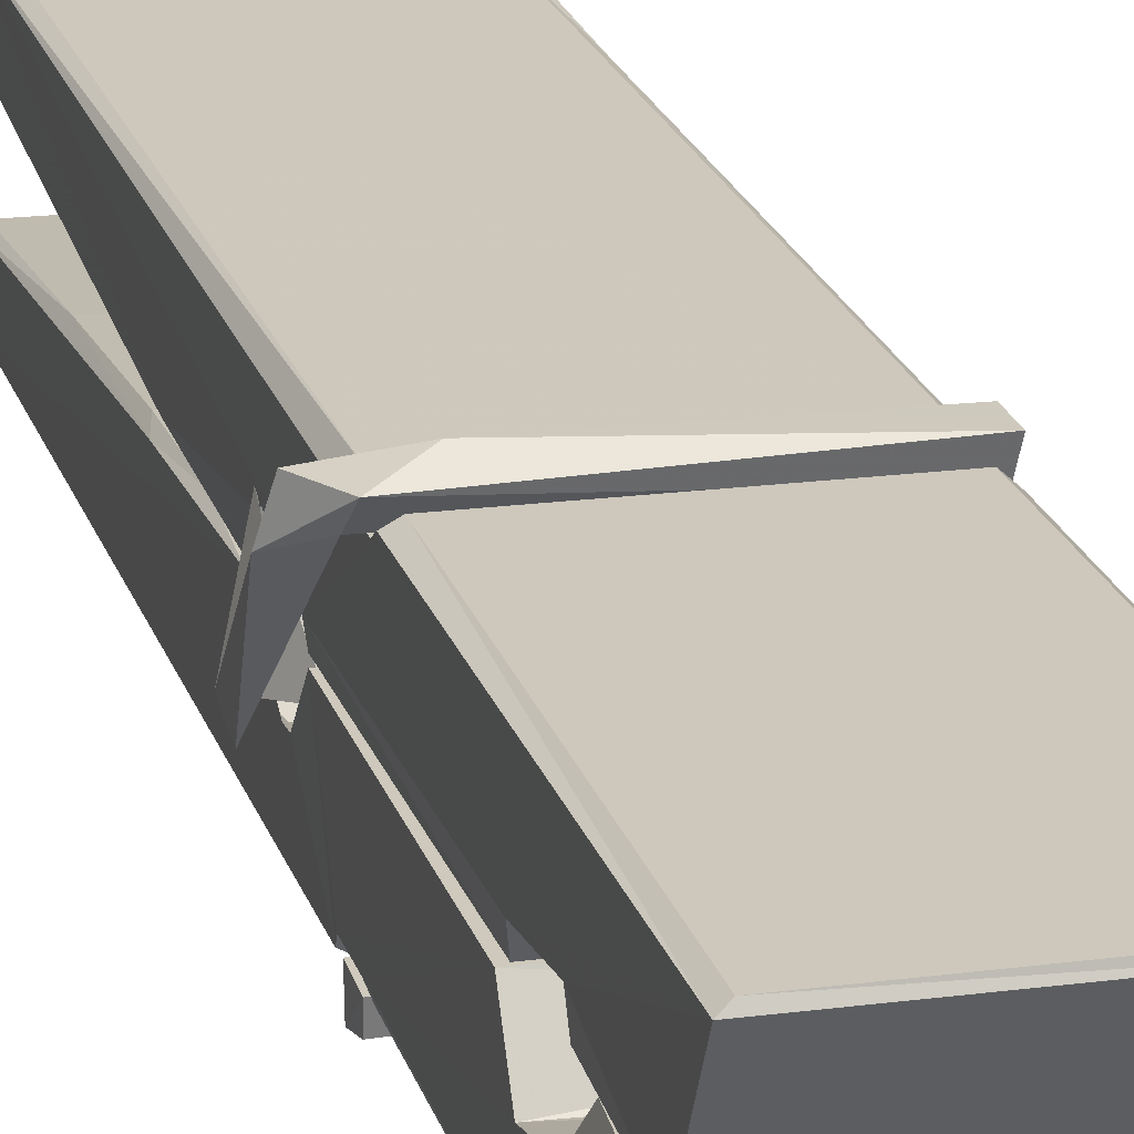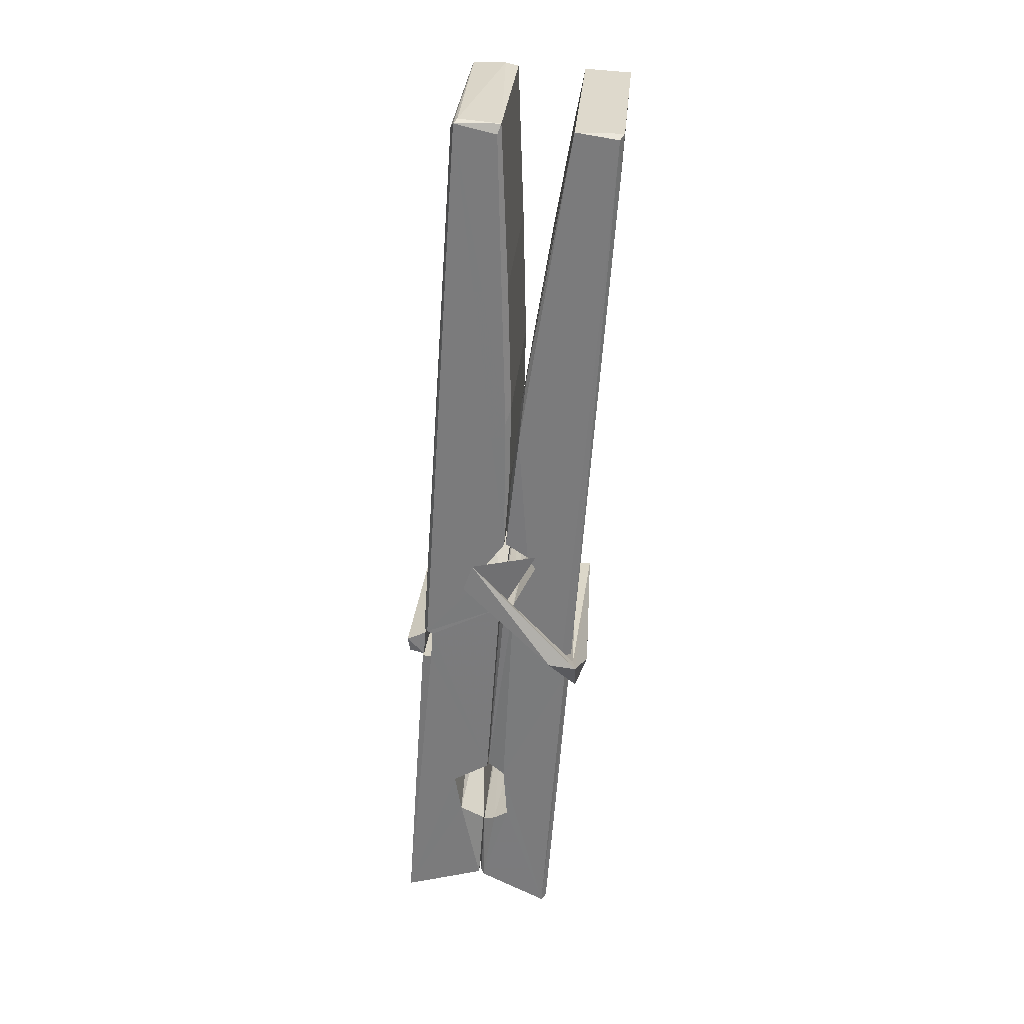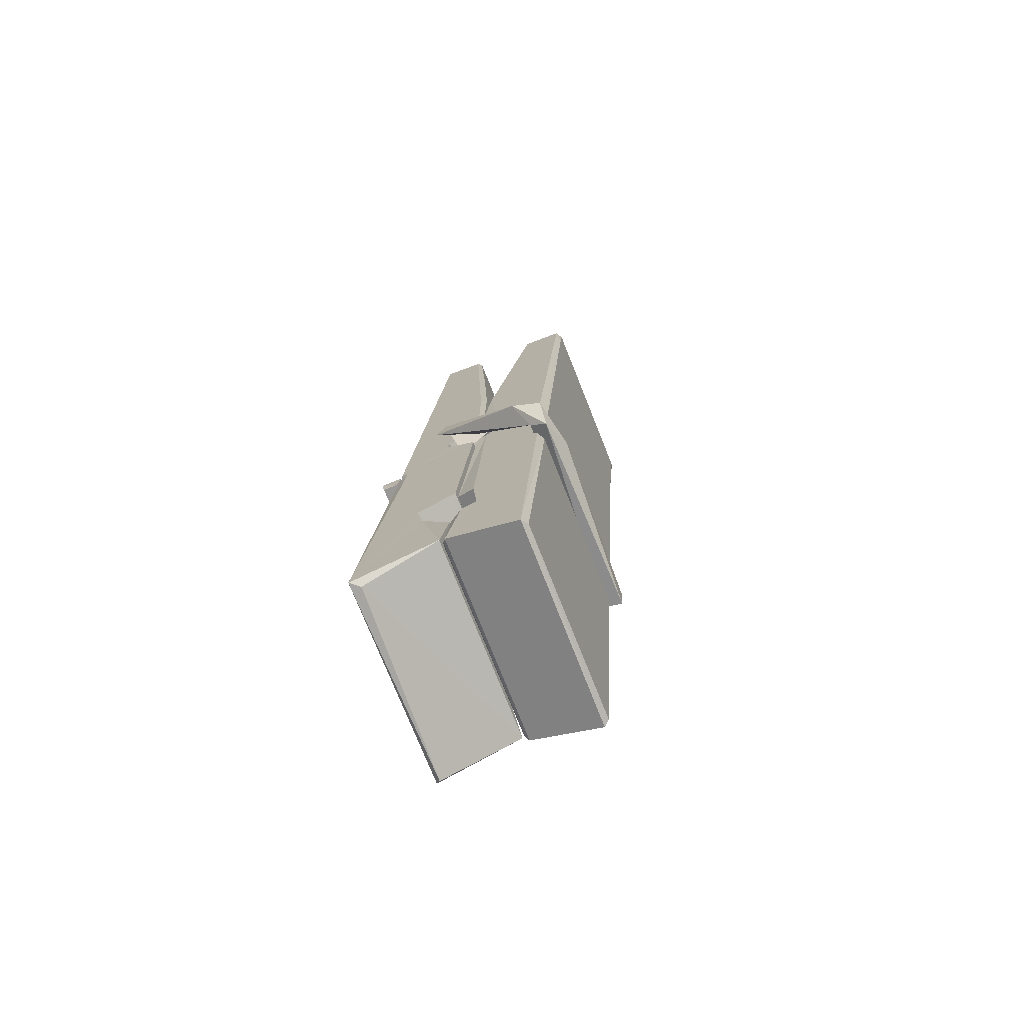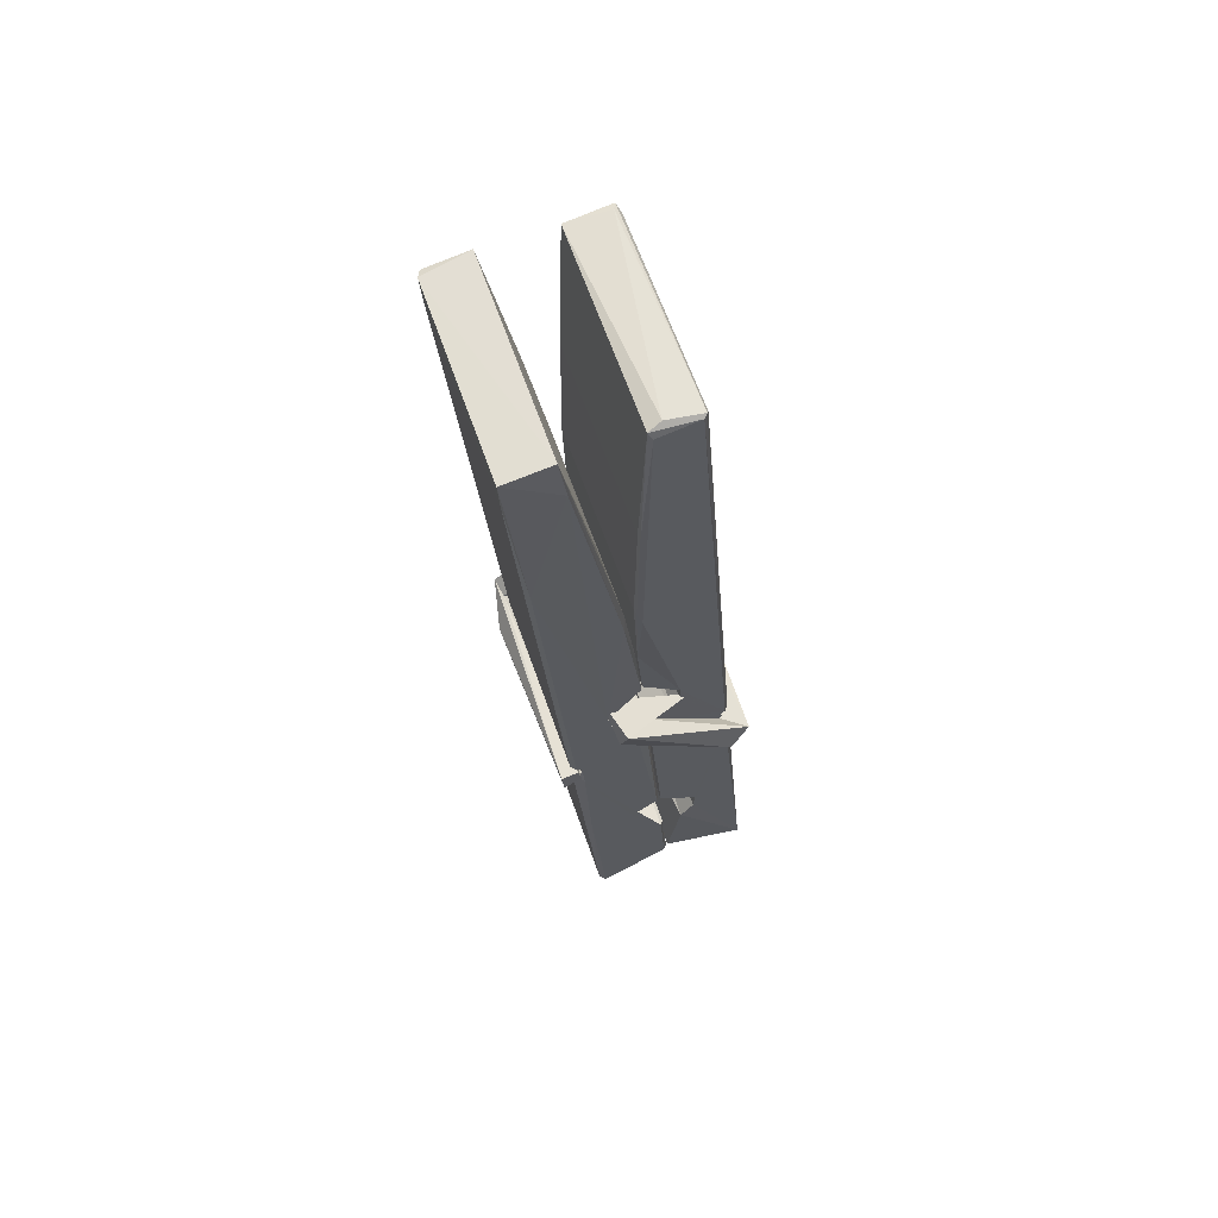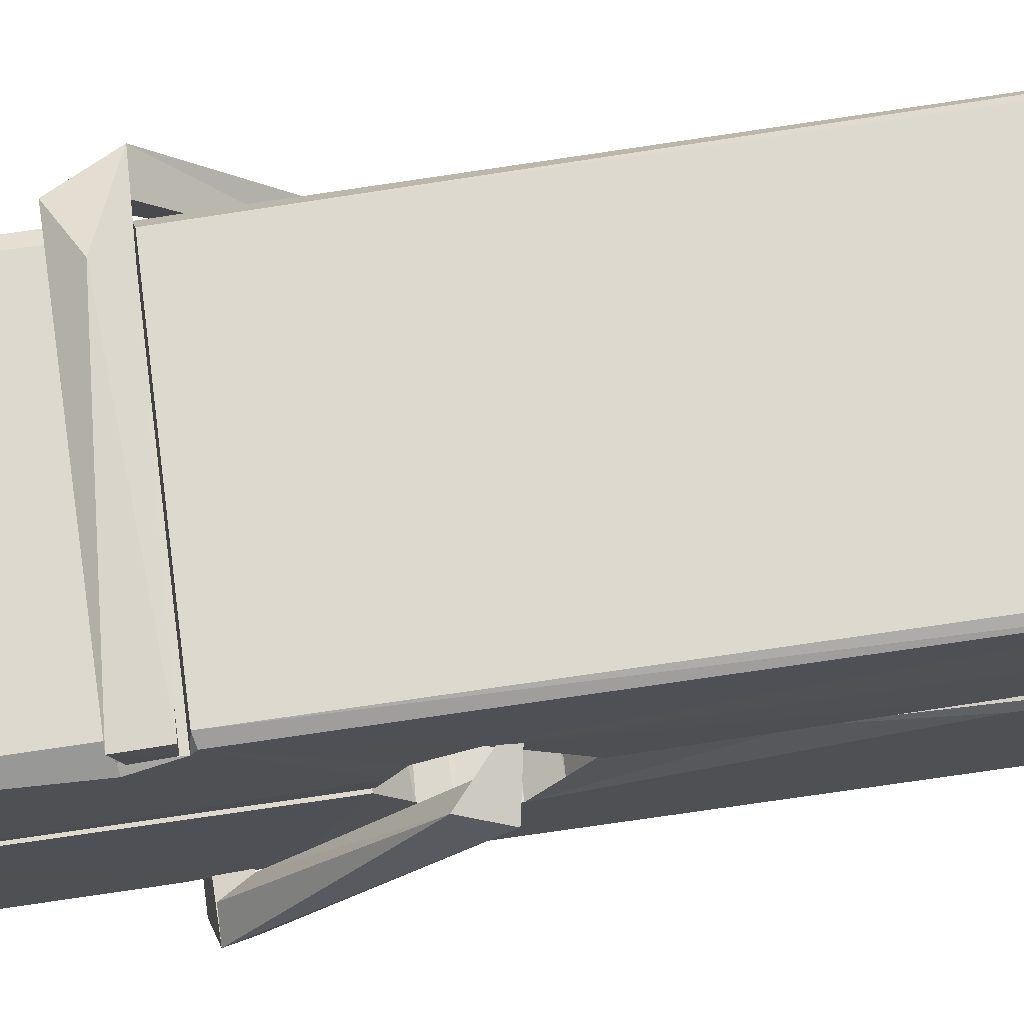
<metadata>
{"format":"obj","ext":"obj","renderer":"f3d","projection":"perspective","resolution":1024,"background":"white","views":[{"elev":18.2,"azim":-14.6,"up":"+Z"},{"elev":29.4,"azim":-84.6,"up":"+Y"},{"elev":-77.7,"azim":-67.8,"up":"+Y"},{"elev":65.8,"azim":71.0,"up":"+Y"},{"elev":69.4,"azim":84.4,"up":"+Z"}]}
</metadata>
<code>
v 0.8852 0.9856 -1.141
v 1.049 1.02 -1.2
v 0.887 1.018 -1.201
v 0.8908 1.021 -1.202
v 0.8735 1.564 -1.157
v 0.8751 1.644 -1.145
v 0.8727 1.741 -1.127
v 0.8778 1.533 -1.163
v 1.031 1.742 -1.126
v 0.8717 1.737 -1.084
v 0.8715 1.504 -1.164
v 0.8648 1.776 -1.121
v 1.045 1.154 -1.191
v 0.8782 1.26 -1.122
v 0.8758 1.337 -1.168
v 0.8821 1.088 -1.188
v 0.8822 1.095 -1.175
v 0.8811 1.143 -1.178
v 1.047 1.102 -1.173
v 1.041 1.122 -1.166
v 0.8868 1.105 -1.168
v 1.04 1.37 -1.149
v 1.036 1.388 -1.153
v 0.8746 1.388 -1.156
v 0.8753 1.4 -1.175
v 1.038 1.405 -1.176
v 0.8831 1.283 -1.116
v 1.025 1.745 -1.128
v 1.028 1.781 -1.122
v 1.032 1.537 -1.164
v 1.04 1.348 -1.159
v 1.04 1.338 -1.179
v 1.041 1.342 -1.17
v 1.04 1.157 -1.194
v 1.047 1.022 -1.203
v 1.043 1.025 -1.203
v 1.046 1.266 -1.127
v 0.8853 1.26 -1.118
v 1.026 1.741 -1.085
v 1.028 1.648 -1.146
v 0.8759 1.358 -1.148
v 0.8843 1.152 -1.193
v 0.8915 1.123 -1.165
v 1.047 1.089 -1.196
v 0.8797 1.459 -1.171
v 1.034 1.463 -1.172
v 0.8749 1.376 -1.149
v 0.8652 1.771 -1.085
v 0.8721 1.774 -1.082
v 1.03 1.778 -1.083
v 1.034 1.618 -1.097
v 1.042 1.289 -1.121
v 1.043 1.087 -1.199
v 1.05 0.9902 -1.143
v 1.046 0.9912 -1.138
v 0.8905 0.9877 -1.137
v 0.884 1.015 -1.199
v 1.036 1.523 -1.162
v 1.046 1.143 -1.174
v 0.8807 1.332 -1.18
v 1.035 1.336 -1.181
v 1.042 1.286 -1.126
v 0.876 1.331 -1.177
v 1.043 1.263 -1.124
v 1.038 1.264 -1.119
v 0.8872 1.083 -1.198
v 0.8775 1.282 -1.124
v 0.8781 1.262 -1.126
v 1.038 1.287 -1.117
v 0.8678 1.78 -1.177
v 1.046 1.021 -1.205
v 0.8744 1.533 -1.17
v 0.8714 1.645 -1.173
v 1.029 1.777 -1.181
v 1.029 1.783 -1.214
v 1.036 1.524 -1.176
v 1.034 1.538 -1.172
v 1.031 1.65 -1.175
v 0.871 1.52 -1.175
v 0.8806 1.152 -1.194
v 1.045 1.156 -1.195
v 1.047 1.097 -1.215
v 0.8807 1.133 -1.225
v 0.88 1.275 -1.253
v 1.045 1.147 -1.216
v 0.8786 1.369 -1.209
v 1.036 1.394 -1.2
v 0.8813 1.392 -1.195
v 1.039 1.381 -1.208
v 0.8741 1.4 -1.177
v 0.8753 1.352 -1.206
v 1.04 1.349 -1.202
v 1.04 1.361 -1.208
v 1.036 1.405 -1.178
v 0.8762 1.332 -1.181
v 0.8698 1.776 -1.217
v 1.03 1.538 -1.171
v 1.046 1.113 -1.226
v 1.036 1.279 -1.254
v 1.033 1.489 -1.238
v 1.023 1.78 -1.218
v 1.023 1.786 -1.189
v 1.026 1.782 -1.178
v 1.027 1.65 -1.174
v 0.8746 1.38 -1.206
v 1.046 1.131 -1.227
v 0.8818 1.098 -1.22
v 0.8839 1.018 -1.203
v 0.8762 1.459 -1.172
v 1.035 1.463 -1.173
v 1.035 1.308 -1.252
v 0.864 1.781 -1.214
v 0.8697 1.783 -1.212
v 1.026 1.785 -1.216
v 1.041 1.308 -1.248
v 1.042 1.276 -1.249
v 1.048 1.003 -1.273
v 0.89 0.9961 -1.264
v 0.8768 1.276 -1.244
v 0.8644 1.773 -1.18
v 1.046 0.9988 -1.27
v 0.8821 1.304 -1.251
v 0.8762 1.304 -1.247
v 1.04 1.337 -1.182
v 0.8762 1.301 -1.243
v 0.8871 1.083 -1.199
v 0.884 0.9969 -1.272
v 1.041 1.305 -1.244
v 1.036 1.28 -1.246
v 0.8776 1.301 -1.249
v 1.042 1.3 -1.243
v 1.05 1.284 -1.26
v 0.8776 1.278 -1.251
v 1.064 1.287 -1.245
v 0.8781 1.281 -1.264
v 0.8764 1.294 -1.265
v 1.045 1.263 -1.11
v 1.044 1.268 -1.125
v 1.044 1.369 -1.166
v 0.8586 1.283 -1.111
v 1.038 1.365 -1.216
v 1.028 1.383 -1.147
v 0.8823 1.335 -1.193
v 0.8743 1.388 -1.149
v 0.8616 1.383 -1.204
v 0.8622 1.359 -1.212
v 0.853 1.289 -1.134
v 0.8731 1.343 -1.174
v 0.8972 1.269 -1.102
v 0.8733 1.256 -1.112
v 0.8712 1.269 -1.125
v 1.043 1.283 -1.122
v 0.8742 1.28 -1.114
v 1.044 1.283 -1.108
v 1.063 1.378 -1.157
v 1.058 1.358 -1.152
v 1.052 1.287 -1.237
v 1.056 1.299 -1.263
f 49 29 12
f 8 5 6
f 5 7 6
f 7 40 6
f 40 8 6
f 58 30 29
f 58 29 9
f 12 5 11
f 18 15 42
f 15 63 42
f 20 59 19
f 38 14 1
f 18 43 17
f 18 59 43
f 17 43 21
f 22 23 26
f 41 31 15
f 15 32 60
f 7 5 12
f 50 9 29
f 48 10 49
f 28 12 29
f 28 29 40
f 29 30 40
f 23 24 26
f 22 47 23
f 47 24 23
f 41 22 31
f 18 13 59
f 43 59 20
f 19 17 21
f 21 20 19
f 44 16 19
f 16 17 19
f 54 57 2
f 69 52 51
f 39 51 50
f 28 7 12
f 30 8 40
f 40 7 28
f 25 45 26
f 25 26 24
f 47 22 41
f 31 33 15
f 33 32 15
f 34 13 42
f 42 13 18
f 43 20 21
f 36 35 3
f 36 3 4
f 57 3 2
f 3 35 2
f 10 39 50
f 10 50 49
f 25 11 45
f 11 5 8
f 11 8 45
f 45 8 30
f 26 45 46
f 45 30 46
f 58 22 26
f 26 46 58
f 46 30 58
f 51 39 69
f 39 10 69
f 25 24 11
f 47 67 48
f 67 27 48
f 48 27 10
f 51 9 50
f 22 9 51
f 52 22 51
f 64 37 55
f 55 56 54
f 54 56 1
f 4 3 66
f 36 4 66
f 36 66 53
f 35 36 53
f 35 53 2
f 56 55 38
f 66 3 57
f 1 18 17
f 14 18 1
f 15 18 14
f 47 11 24
f 11 47 48
f 12 11 48
f 49 12 48
f 29 49 50
f 9 22 58
f 31 22 52
f 31 52 33
f 64 19 59
f 19 64 44
f 2 44 64
f 2 64 54
f 57 54 1
f 32 61 60
f 33 13 32
f 62 33 52
f 47 41 15
f 15 60 63
f 60 61 42
f 34 42 61
f 32 13 34
f 32 34 61
f 33 59 13
f 64 59 33
f 38 55 65
f 55 37 65
f 14 68 15
f 60 42 63
f 66 16 44
f 66 44 53
f 2 53 44
f 55 54 64
f 38 1 56
f 17 57 1
f 57 17 16
f 66 57 16
f 15 68 67
f 62 37 64
f 68 37 62
f 68 62 67
f 64 33 62
f 52 69 62
f 67 62 69
f 67 69 27
f 47 15 67
f 69 10 27
f 37 38 65
f 38 37 68
f 68 14 38
f 82 117 71
f 75 76 74
f 76 77 78
f 76 78 74
f 78 103 74
f 73 72 79
f 73 79 120
f 83 85 106
f 83 80 85
f 83 106 98
f 83 98 107
f 106 116 98
f 105 86 91
f 87 94 89
f 112 123 122
f 123 90 105
f 90 88 105
f 70 73 120
f 103 78 104
f 78 77 97
f 78 97 104
f 88 94 87
f 89 86 105
f 105 87 89
f 93 86 89
f 117 116 99
f 115 100 111
f 96 111 101
f 111 100 101
f 100 114 101
f 72 73 104
f 73 70 103
f 73 103 104
f 104 97 72
f 90 109 94
f 94 88 90
f 105 88 87
f 92 91 93
f 91 86 93
f 95 91 92
f 92 124 95
f 95 81 80
f 80 81 85
f 98 82 107
f 107 82 126
f 108 71 118
f 127 121 117
f 114 112 96
f 114 96 101
f 102 103 70
f 72 97 110
f 72 110 109
f 110 94 109
f 97 77 110
f 89 94 110
f 89 110 76
f 110 77 76
f 122 111 96
f 96 112 122
f 79 72 109
f 109 90 79
f 127 84 119
f 113 112 114
f 114 102 113
f 75 102 114
f 75 114 100
f 75 100 115
f 121 127 118
f 126 71 108
f 84 127 117
f 99 84 117
f 127 83 107
f 127 119 83
f 95 123 91
f 91 123 105
f 90 123 112
f 90 112 79
f 112 120 79
f 112 70 120
f 70 112 113
f 70 113 102
f 102 75 103
f 103 75 74
f 76 75 89
f 75 115 89
f 115 93 89
f 81 128 116
f 106 85 81
f 106 81 116
f 98 116 117
f 98 117 82
f 121 71 117
f 71 121 118
f 127 108 118
f 92 93 124
f 93 115 124
f 123 95 125
f 81 95 124
f 128 81 124
f 124 115 128
f 128 115 111
f 111 122 125
f 111 125 128
f 122 123 125
f 80 83 119
f 71 126 82
f 127 107 108
f 107 126 108
f 119 129 128
f 128 125 119
f 80 125 95
f 125 80 119
f 99 116 128
f 99 128 129
f 99 129 119
f 119 84 99
f 131 158 130
f 132 136 158
f 132 134 133
f 130 136 133
f 132 133 135
f 136 132 135
f 130 158 136
f 149 137 154
f 154 152 153
f 155 134 158
f 158 131 139
f 151 148 153
f 147 146 151
f 155 142 156
f 156 142 139
f 155 139 142
f 142 155 141
f 141 155 142
f 145 144 143
f 145 143 144
f 148 145 144
f 144 145 148
f 146 145 148
f 147 145 146
f 146 148 151
f 147 140 145
f 156 139 131
f 134 155 156
f 155 158 139
f 145 140 148
f 147 150 140
f 150 147 151
f 150 149 140
f 140 153 148
f 153 140 154
f 154 140 149
f 151 138 150
f 153 152 151
f 138 152 137
f 137 152 154
f 150 137 149
f 137 150 138
f 138 151 152
f 157 134 156
f 157 156 131
f 157 131 134
f 132 158 134
f 134 131 133
f 131 130 133
f 133 136 135
f 49 29 12
f 8 5 6
f 5 7 6
f 7 40 6
f 40 8 6
f 58 30 29
f 58 29 9
f 12 5 11
f 18 15 42
f 15 63 42
f 20 59 19
f 38 14 1
f 18 43 17
f 18 59 43
f 17 43 21
f 22 23 26
f 41 31 15
f 15 32 60
f 7 5 12
f 50 9 29
f 48 10 49
f 28 12 29
f 28 29 40
f 29 30 40
f 23 24 26
f 22 47 23
f 47 24 23
f 41 22 31
f 18 13 59
f 43 59 20
f 19 17 21
f 21 20 19
f 44 16 19
f 16 17 19
f 54 57 2
f 69 52 51
f 39 51 50
f 28 7 12
f 30 8 40
f 40 7 28
f 25 45 26
f 25 26 24
f 47 22 41
f 31 33 15
f 33 32 15
f 34 13 42
f 42 13 18
f 43 20 21
f 36 35 3
f 36 3 4
f 57 3 2
f 3 35 2
f 10 39 50
f 10 50 49
f 25 11 45
f 11 5 8
f 11 8 45
f 45 8 30
f 26 45 46
f 45 30 46
f 58 22 26
f 26 46 58
f 46 30 58
f 51 39 69
f 39 10 69
f 25 24 11
f 47 67 48
f 67 27 48
f 48 27 10
f 51 9 50
f 22 9 51
f 52 22 51
f 64 37 55
f 55 56 54
f 54 56 1
f 4 3 66
f 36 4 66
f 36 66 53
f 35 36 53
f 35 53 2
f 56 55 38
f 66 3 57
f 1 18 17
f 14 18 1
f 15 18 14
f 47 11 24
f 11 47 48
f 12 11 48
f 49 12 48
f 29 49 50
f 9 22 58
f 31 22 52
f 31 52 33
f 64 19 59
f 19 64 44
f 2 44 64
f 2 64 54
f 57 54 1
f 32 61 60
f 33 13 32
f 62 33 52
f 47 41 15
f 15 60 63
f 60 61 42
f 34 42 61
f 32 13 34
f 32 34 61
f 33 59 13
f 64 59 33
f 38 55 65
f 55 37 65
f 14 68 15
f 60 42 63
f 66 16 44
f 66 44 53
f 2 53 44
f 55 54 64
f 38 1 56
f 17 57 1
f 57 17 16
f 66 57 16
f 15 68 67
f 62 37 64
f 68 37 62
f 68 62 67
f 64 33 62
f 52 69 62
f 67 62 69
f 67 69 27
f 47 15 67
f 69 10 27
f 37 38 65
f 38 37 68
f 68 14 38
f 82 117 71
f 75 76 74
f 76 77 78
f 76 78 74
f 78 103 74
f 73 72 79
f 73 79 120
f 83 85 106
f 83 80 85
f 83 106 98
f 83 98 107
f 106 116 98
f 105 86 91
f 87 94 89
f 112 123 122
f 123 90 105
f 90 88 105
f 70 73 120
f 103 78 104
f 78 77 97
f 78 97 104
f 88 94 87
f 89 86 105
f 105 87 89
f 93 86 89
f 117 116 99
f 115 100 111
f 96 111 101
f 111 100 101
f 100 114 101
f 72 73 104
f 73 70 103
f 73 103 104
f 104 97 72
f 90 109 94
f 94 88 90
f 105 88 87
f 92 91 93
f 91 86 93
f 95 91 92
f 92 124 95
f 95 81 80
f 80 81 85
f 98 82 107
f 107 82 126
f 108 71 118
f 127 121 117
f 114 112 96
f 114 96 101
f 102 103 70
f 72 97 110
f 72 110 109
f 110 94 109
f 97 77 110
f 89 94 110
f 89 110 76
f 110 77 76
f 122 111 96
f 96 112 122
f 79 72 109
f 109 90 79
f 127 84 119
f 113 112 114
f 114 102 113
f 75 102 114
f 75 114 100
f 75 100 115
f 121 127 118
f 126 71 108
f 84 127 117
f 99 84 117
f 127 83 107
f 127 119 83
f 95 123 91
f 91 123 105
f 90 123 112
f 90 112 79
f 112 120 79
f 112 70 120
f 70 112 113
f 70 113 102
f 102 75 103
f 103 75 74
f 76 75 89
f 75 115 89
f 115 93 89
f 81 128 116
f 106 85 81
f 106 81 116
f 98 116 117
f 98 117 82
f 121 71 117
f 71 121 118
f 127 108 118
f 92 93 124
f 93 115 124
f 123 95 125
f 81 95 124
f 128 81 124
f 124 115 128
f 128 115 111
f 111 122 125
f 111 125 128
f 122 123 125
f 80 83 119
f 71 126 82
f 127 107 108
f 107 126 108
f 119 129 128
f 128 125 119
f 80 125 95
f 125 80 119
f 99 116 128
f 99 128 129
f 99 129 119
f 119 84 99
f 131 158 130
f 132 136 158
f 132 134 133
f 130 136 133
f 132 133 135
f 136 132 135
f 130 158 136
f 149 137 154
f 154 152 153
f 155 134 158
f 158 131 139
f 151 148 153
f 147 146 151
f 155 142 156
f 156 142 139
f 155 139 142
f 142 155 141
f 141 155 142
f 145 144 143
f 145 143 144
f 148 145 144
f 144 145 148
f 146 145 148
f 147 145 146
f 146 148 151
f 147 140 145
f 156 139 131
f 134 155 156
f 155 158 139
f 145 140 148
f 147 150 140
f 150 147 151
f 150 149 140
f 140 153 148
f 153 140 154
f 154 140 149
f 151 138 150
f 153 152 151
f 138 152 137
f 137 152 154
f 150 137 149
f 137 150 138
f 138 151 152
f 157 134 156
f 157 156 131
f 157 131 134
f 132 158 134
f 134 131 133
f 131 130 133
f 133 136 135

</code>
